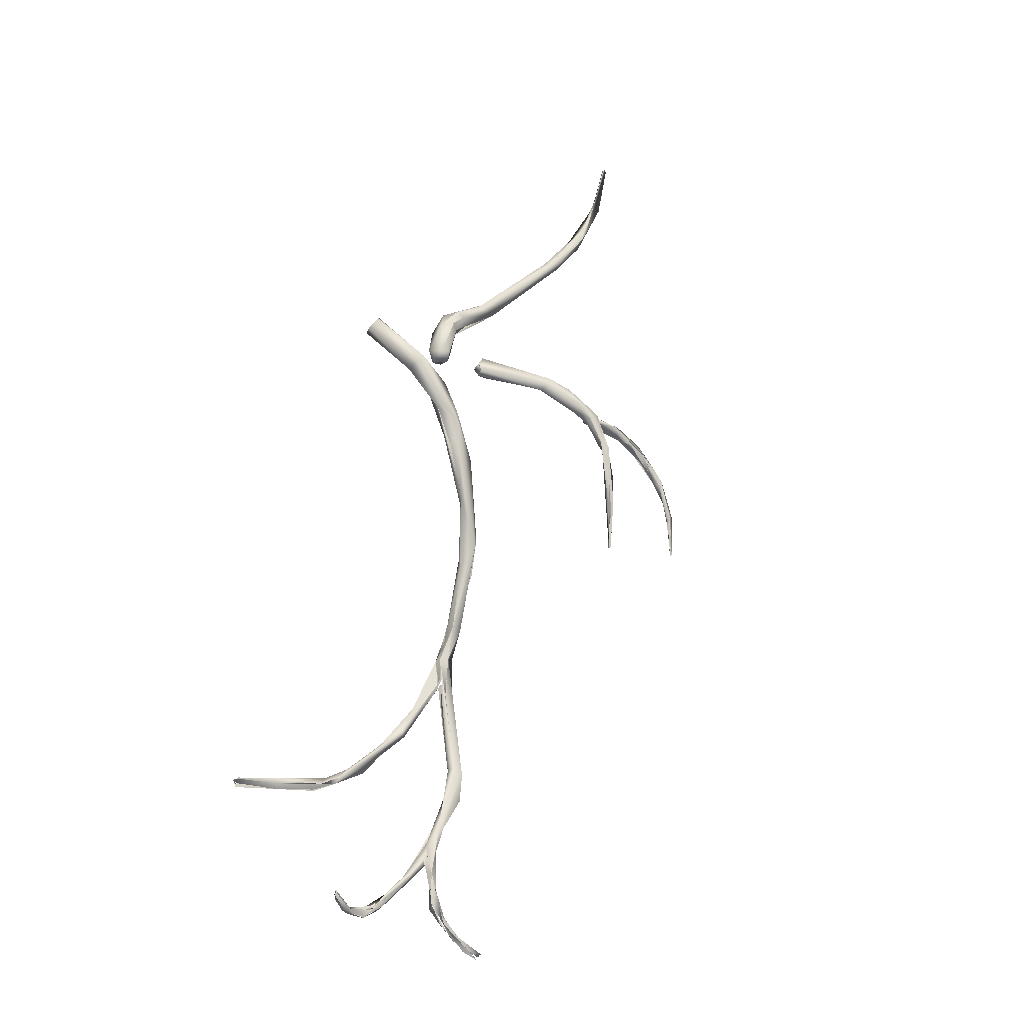
<metadata>
{"format":"obj","ext":"obj","renderer":"f3d","projection":"perspective","resolution":1024,"background":"white","views":[{"elev":-66.1,"azim":135.9,"up":"+Z"}]}
</metadata>
<code>
o FJ3075.obj_grp1.1717
v -0.3962 -0.7154 5.338
v -0.3957 -0.7151 5.337
v -0.3956 -0.7153 5.337
v -0.3953 -0.715 5.339
v -0.3885 -0.7066 5.353
v -0.3958 -0.7151 5.337
v -0.3962 -0.7156 5.338
v -0.396 -0.7162 5.338
v -0.396 -0.7152 5.338
v -0.3908 -0.7095 5.35
v -0.3856 -0.7068 5.357
v -0.3963 -0.7153 5.337
v -0.3958 -0.7155 5.338
v -0.3958 -0.7143 5.338
v -0.3891 -0.7105 5.349
v -0.395 -0.7155 5.337
v -0.3952 -0.7158 5.337
v -0.3878 -0.7088 5.351
v -0.3958 -0.7163 5.338
v -0.3876 -0.7071 5.352
v -0.3861 -0.7069 5.354
v -0.3894 -0.7104 5.35
v -0.3891 -0.7105 5.349
v -0.3805 -0.703 5.362
v -0.3785 -0.7014 5.363
v -0.3804 -0.7031 5.363
v -0.3761 -0.7015 5.361
v -0.3758 -0.6997 5.363
v -0.3737 -0.7007 5.362
v -0.3737 -0.7032 5.364
v -0.3758 -0.7005 5.364
v -0.3767 -0.7024 5.364
v -0.3696 -0.7008 5.363
v -0.3654 -0.6978 5.368
v -0.3694 -0.6982 5.364
v -0.3694 -0.6982 5.364
v -0.3735 -0.7034 5.364
v -0.3599 -0.6969 5.365
v -0.3622 -0.7005 5.366
v -0.3603 -0.6992 5.364
v -0.3568 -0.696 5.368
v -0.3608 -0.6967 5.365
v -0.3415 -0.6953 5.363
v -0.3589 -0.6987 5.364
v -0.3528 -0.6968 5.363
v -0.3528 -0.6968 5.363
v -0.3444 -0.6974 5.366
v -0.3502 -0.6969 5.367
v -0.3469 -0.699 5.362
v -0.3423 -0.695 5.363
v -0.3264 -0.698 5.354
v -0.327 -0.7023 5.356
v -0.3284 -0.6988 5.353
v -0.3256 -0.6985 5.358
v -0.3284 -0.6989 5.353
v -0.3461 -0.711 5.269
v -0.3467 -0.7113 5.269
v -0.3477 -0.7107 5.267
v -0.3482 -0.711 5.268
v -0.3477 -0.7108 5.267
v -0.3474 -0.7117 5.267
v -0.3481 -0.7122 5.268
v -0.3428 -0.7069 5.271
v -0.3428 -0.7069 5.271
v -0.337 -0.7009 5.277
v -0.3474 -0.7119 5.267
v -0.3375 -0.7007 5.277
v -0.348 -0.7121 5.268
v -0.3397 -0.7021 5.274
v -0.3401 -0.7043 5.275
v -0.3374 -0.6984 5.277
v -0.3369 -0.6984 5.278
v -0.3226 -0.6894 5.291
v -0.332 -0.6928 5.285
v -0.3228 -0.6873 5.289
v -0.3278 -0.6913 5.284
v -0.322 -0.6868 5.292
v -0.3225 -0.6861 5.289
v -0.3248 -0.688 5.291
v -0.3337 -0.6967 5.279
v -0.3226 -0.6858 5.289
v -0.3108 -0.6805 5.296
v -0.3189 -0.6864 5.289
v -0.3182 -0.6884 5.293
v -0.3149 -0.6863 5.298
v -0.2631 -0.6236 5.41
v -0.267 -0.6304 5.395
v -0.2673 -0.6405 5.363
v -0.2627 -0.6219 5.409
v -0.2644 -0.6225 5.41
v -0.269 -0.6331 5.384
v -0.2635 -0.622 5.41
v -0.2637 -0.6224 5.41
v -0.2644 -0.6225 5.41
v -0.263 -0.6226 5.41
v -0.2631 -0.6221 5.41
v -0.2628 -0.6217 5.409
v -0.2636 -0.6227 5.409
v -0.2631 -0.6229 5.409
v -0.2628 -0.6217 5.409
v -0.2628 -0.6228 5.41
v -0.2623 -0.6221 5.408
v -0.3091 -0.6828 5.294
v -0.3021 -0.6823 5.296
v -0.3069 -0.685 5.3
v -0.3125 -0.6864 5.296
v -0.3182 -0.6884 5.293
v -0.3064 -0.6844 5.295
v -0.3138 -0.6851 5.297
v -0.2687 -0.6384 5.377
v -0.2687 -0.6382 5.377
v -0.2667 -0.6345 5.387
v -0.2664 -0.633 5.39
v -0.2649 -0.6308 5.388
v -0.3091 -0.6828 5.294
v -0.3035 -0.6827 5.302
v -0.3041 -0.6865 5.296
v -0.3125 -0.6847 5.296
v -0.3057 -0.686 5.297
v -0.2961 -0.6817 5.301
v -0.2669 -0.6498 5.352
v -0.268 -0.6462 5.355
v -0.266 -0.6398 5.364
v -0.2654 -0.64 5.366
v -0.266 -0.6398 5.364
v -0.2871 -0.6892 5.298
v -0.2868 -0.6909 5.303
v -0.2629 -0.6522 5.338
v -0.2631 -0.6556 5.334
v -0.2669 -0.6428 5.357
v -0.2678 -0.6464 5.354
v -0.2639 -0.6432 5.358
v -0.2629 -0.6508 5.351
v -0.2866 -0.6904 5.304
v -0.2868 -0.6843 5.302
v -0.2846 -0.6873 5.305
v -0.2869 -0.6843 5.302
v -0.2633 -0.6563 5.341
v -0.2632 -0.6566 5.34
v -0.2633 -0.6474 5.347
v -0.2627 -0.6512 5.35
v -0.2587 -0.6566 5.33
v -0.2585 -0.6577 5.338
v -0.251 -0.6816 5.304
v -0.263 -0.7023 5.296
v -0.2667 -0.702 5.299
v -0.26 -0.6969 5.3
v -0.2539 -0.6725 5.322
v -0.2527 -0.6757 5.319
v -0.2715 -0.6992 5.3
v -0.3661 -0.807 5.097
v -0.3655 -0.8076 5.097
v -0.367 -0.8077 5.099
v -0.3673 -0.8058 5.098
v -0.3659 -0.8063 5.098
v -0.3671 -0.807 5.099
v -0.3543 -0.8043 5.095
v -0.3673 -0.808 5.097
v -0.3551 -0.8046 5.096
v -0.3615 -0.8057 5.095
v -0.3678 -0.8075 5.099
v -0.367 -0.8065 5.098
v -0.3676 -0.807 5.098
v -0.3665 -0.8066 5.099
v -0.3596 -0.8059 5.097
v -0.3596 -0.8059 5.097
v -0.2617 -0.6992 5.294
v -0.2438 -0.6824 5.302
v -0.2424 -0.6941 5.295
v -0.2462 -0.6824 5.31
v -0.2463 -0.6823 5.31
v -0.3551 -0.8062 5.095
v -0.3548 -0.8071 5.095
v -0.3512 -0.8065 5.096
v -0.3604 -0.8075 5.097
v -0.3597 -0.8073 5.094
v -0.3669 -0.8073 5.096
v -0.2616 -0.7023 5.301
v -0.2602 -0.7022 5.298
v -0.241 -0.6873 5.294
v -0.3559 -0.8065 5.094
v -0.3514 -0.8063 5.096
v -0.355 -0.8063 5.095
v -0.3464 -0.8026 5.097
v -0.335 -0.7924 5.131
v -0.332 -0.7801 5.149
v -0.3328 -0.7925 5.13
v -0.3355 -0.7939 5.132
v -0.335 -0.7925 5.131
v -0.3333 -0.7935 5.136
v -0.3344 -0.786 5.147
v -0.3333 -0.7935 5.136
v -0.3316 -0.7856 5.148
v -0.3274 -0.7796 5.149
v -0.3365 -0.7859 5.143
v -0.3355 -0.7868 5.143
v -0.3296 -0.7843 5.148
v -0.3304 -0.7863 5.146
v -0.327 -0.7825 5.15
v -0.3298 -0.7848 5.148
v -0.3299 -0.779 5.151
v -0.3045 -0.7596 5.177
v -0.3183 -0.7742 5.163
v -0.318 -0.7709 5.165
v -0.318 -0.7709 5.165
v -0.3067 -0.7603 5.18
v -0.2618 -0.6994 5.295
v -0.2596 -0.6986 5.297
v -0.2404 -0.6976 5.286
v -0.3441 -0.8018 5.096
v -0.3468 -0.8033 5.094
v -0.3472 -0.8035 5.094
v -0.3441 -0.8018 5.096
v -0.3397 -0.8023 5.098
v -0.3462 -0.8055 5.096
v -0.3465 -0.8043 5.094
v -0.346 -0.8045 5.098
v -0.3446 -0.8057 5.098
v -0.3452 -0.8046 5.098
v -0.3514 -0.8063 5.096
v -0.3406 -0.8007 5.102
v -0.3413 -0.805 5.099
v -0.3346 -0.7955 5.118
v -0.3333 -0.8032 5.113
v -0.3343 -0.7972 5.126
v -0.3346 -0.7954 5.118
v -0.3336 -0.8035 5.112
v -0.3314 -0.7972 5.118
v -0.3319 -0.7974 5.124
v -0.3333 -0.7935 5.136
v -0.3104 -0.7669 5.167
v -0.3022 -0.7616 5.177
v -0.3104 -0.7669 5.167
v -0.3095 -0.7679 5.174
v -0.3069 -0.7603 5.181
v -0.3081 -0.7687 5.171
v -0.3095 -0.7679 5.174
v -0.3081 -0.7679 5.173
v -0.3045 -0.7596 5.177
v -0.3023 -0.7511 5.185
v -0.2988 -0.7513 5.185
v -0.3004 -0.7506 5.191
v -0.2869 -0.7272 5.201
v -0.2714 -0.7189 5.212
v -0.2878 -0.7361 5.197
v -0.2988 -0.7513 5.185
v -0.2922 -0.7412 5.199
v -0.3025 -0.7578 5.186
v -0.3023 -0.7574 5.186
v -0.2867 -0.7263 5.205
v -0.2867 -0.7263 5.205
v -0.2938 -0.7363 5.199
v -0.2756 -0.7234 5.214
v -0.2672 -0.7093 5.222
v -0.2745 -0.7166 5.218
v -0.244 -0.6904 5.295
v -0.2407 -0.6917 5.286
v -0.2372 -0.6878 5.294
v -0.2338 -0.6925 5.292
v -0.2372 -0.6878 5.294
v -0.2365 -0.694 5.297
v -0.338 -0.7984 5.101
v -0.3402 -0.8023 5.097
v -0.338 -0.7984 5.101
v -0.338 -0.8003 5.105
v -0.3342 -0.7966 5.106
v -0.3404 -0.8023 5.097
v -0.3338 -0.799 5.107
v -0.3345 -0.7969 5.106
v -0.3379 -0.8003 5.102
v -0.3346 -0.7983 5.106
v -0.338 -0.8003 5.105
v -0.3381 -0.7983 5.101
v -0.338 -0.8003 5.105
v -0.3345 -0.7969 5.106
v -0.338 -0.7984 5.101
v -0.3338 -0.799 5.107
v -0.3325 -0.7984 5.114
v -0.338 -0.8003 5.105
v -0.3346 -0.7954 5.118
v -0.3345 -0.7969 5.106
v -0.332 -0.7974 5.116
v -0.3316 -0.7986 5.114
v -0.3325 -0.7984 5.114
v -0.3346 -0.7954 5.118
v -0.338 -0.8003 5.105
v -0.3336 -0.7997 5.114
v -0.3326 -0.7989 5.114
v -0.3337 -0.7998 5.115
v -0.3315 -0.797 5.118
v -0.3325 -0.7984 5.114
v -0.3326 -0.7987 5.114
v -0.3337 -0.7998 5.115
v -0.332 -0.798 5.115
v -0.3315 -0.797 5.118
v -0.3343 -0.7972 5.126
v -0.3301 -0.8045 5.112
v -0.3293 -0.8066 5.108
v -0.3333 -0.7935 5.136
v -0.3103 -0.7694 5.166
v -0.3079 -0.7671 5.172
v -0.3024 -0.7614 5.178
v -0.3084 -0.7869 5.158
v -0.3081 -0.7687 5.171
v -0.3071 -0.768 5.172
v -0.309 -0.7686 5.175
v -0.3081 -0.7687 5.171
v -0.3092 -0.7826 5.166
v -0.3045 -0.7596 5.177
v -0.3095 -0.7679 5.174
v -0.3081 -0.7687 5.171
v -0.309 -0.7686 5.175
v -0.308 -0.7681 5.171
v -0.3024 -0.7614 5.178
v -0.3022 -0.7641 5.179
v -0.3022 -0.7641 5.179
v -0.3061 -0.7853 5.158
v -0.3071 -0.768 5.172
v -0.3088 -0.7822 5.166
v -0.3038 -0.7656 5.18
v -0.3065 -0.7783 5.17
v -0.301 -0.7584 5.183
v -0.2988 -0.7513 5.185
v -0.2999 -0.7576 5.185
v -0.3038 -0.7656 5.18
v -0.3022 -0.7641 5.179
v -0.3007 -0.7564 5.183
v -0.2988 -0.7513 5.185
v -0.2999 -0.7576 5.185
v -0.2863 -0.7354 5.201
v -0.2606 -0.7088 5.228
v -0.2481 -0.7066 5.228
v -0.2531 -0.7015 5.225
v -0.2407 -0.6917 5.286
v -0.241 -0.6981 5.286
v -0.244 -0.6904 5.295
v -0.2377 -0.6902 5.286
v -0.2377 -0.6902 5.286
v -0.241 -0.6981 5.286
v -0.3283 -0.8171 5.098
v -0.3286 -0.8153 5.1
v -0.3308 -0.8053 5.107
v -0.3307 -0.8078 5.109
v -0.3333 -0.8031 5.113
v -0.3303 -0.8042 5.112
v -0.3301 -0.8036 5.109
v -0.3307 -0.8078 5.109
v -0.3321 -0.803 5.11
v -0.3298 -0.815 5.103
v -0.3303 -0.8042 5.112
v -0.3061 -0.7854 5.158
v -0.3061 -0.7853 5.158
v -0.309 -0.7823 5.166
v -0.2568 -0.7096 5.222
v -0.2569 -0.7115 5.224
v -0.2523 -0.7013 5.232
v -0.2418 -0.6973 5.237
v -0.2417 -0.696 5.271
v -0.2435 -0.6994 5.269
v -0.2439 -0.699 5.274
v -0.2387 -0.6969 5.268
v -0.2417 -0.696 5.271
v -0.2432 -0.703 5.272
v -0.241 -0.6981 5.286
v -0.2403 -0.7046 5.272
v -0.2407 -0.6917 5.286
v -0.2407 -0.6917 5.286
v -0.234 -0.6931 5.283
v -0.3285 -0.8166 5.101
v -0.328 -0.8129 5.101
v -0.3258 -0.8183 5.097
v -0.3264 -0.8157 5.101
v -0.3265 -0.818 5.1
v -0.3278 -0.8124 5.104
v -0.304 -0.8037 5.147
v -0.2994 -0.8063 5.141
v -0.3039 -0.7927 5.157
v -0.2444 -0.7038 5.228
v -0.2374 -0.7031 5.236
v -0.2429 -0.7011 5.236
v -0.2389 -0.7018 5.268
v -0.2354 -0.7015 5.271
v -0.2342 -0.6989 5.284
v -0.3281 -0.8156 5.098
v -0.3239 -0.8198 5.092
v -0.3242 -0.8201 5.094
v -0.3228 -0.8206 5.092
v -0.322 -0.8213 5.093
v -0.3225 -0.82 5.096
v -0.3267 -0.817 5.098
v -0.325 -0.8174 5.095
v -0.3206 -0.8188 5.094
v -0.3231 -0.8182 5.094
v -0.3248 -0.8169 5.097
v -0.3231 -0.8182 5.094
v -0.3219 -0.819 5.095
v -0.3265 -0.8191 5.098
v -0.3014 -0.8041 5.145
v -0.3005 -0.8029 5.147
v -0.3057 -0.7972 5.152
v -0.3065 -0.7785 5.17
v -0.3083 -0.7797 5.168
v -0.3034 -0.7948 5.153
v -0.3032 -0.7926 5.155
v -0.3021 -0.7963 5.152
v -0.2277 -0.6944 5.235
v -0.243 -0.7012 5.236
v -0.2078 -0.6987 5.248
v -0.3236 -0.8192 5.092
v -0.3169 -0.8184 5.089
v -0.3196 -0.8188 5.092
v -0.3187 -0.8195 5.089
v -0.3174 -0.8201 5.088
v -0.3186 -0.8196 5.089
v -0.3207 -0.8199 5.093
v -0.3177 -0.8202 5.09
v -0.3019 -0.8006 5.144
v -0.2959 -0.8058 5.138
v -0.2972 -0.8041 5.142
v -0.2962 -0.8087 5.141
v -0.2962 -0.8087 5.141
v -0.2273 -0.7021 5.235
v -0.3171 -0.8185 5.089
v -0.3167 -0.8197 5.091
v -0.3142 -0.8187 5.086
v -0.3146 -0.82 5.087
v -0.3146 -0.8199 5.087
v -0.3119 -0.819 5.088
v -0.2958 -0.8085 5.136
v -0.2958 -0.8085 5.136
v -0.2958 -0.806 5.138
v -0.2921 -0.8136 5.137
v -0.3014 -0.8041 5.145
v -0.2095 -0.7043 5.247
v -0.3074 -0.8142 5.084
v -0.3069 -0.8151 5.084
v -0.3092 -0.8173 5.085
v -0.3069 -0.8141 5.085
v -0.2905 -0.8133 5.13
v -0.2958 -0.8085 5.136
v -0.2908 -0.8104 5.132
v -0.292 -0.8094 5.137
v -0.2064 -0.6977 5.243
v -0.3074 -0.8144 5.085
v -0.307 -0.814 5.084
v -0.3069 -0.814 5.086
v -0.3069 -0.814 5.086
v -0.3067 -0.8145 5.085
v -0.3073 -0.8149 5.085
v -0.3074 -0.8145 5.085
v -0.3062 -0.8144 5.085
v -0.2759 -0.8162 5.122
v -0.2897 -0.8132 5.13
v -0.2885 -0.8145 5.134
v -0.206 -0.7021 5.24
v -0.282 -0.8137 5.128
v -0.2775 -0.8177 5.122
v -0.2775 -0.8177 5.122
v -0.2824 -0.8167 5.129
v -0.282 -0.8137 5.128
v -0.2074 -0.7054 5.244
v -0.2632 -0.8216 5.112
v -0.2626 -0.8209 5.113
v -0.2715 -0.8188 5.117
v -0.2644 -0.8207 5.113
v -0.2616 -0.8194 5.114
v -0.2622 -0.8196 5.115
v -0.2625 -0.82 5.114
v -0.2636 -0.8213 5.114
v -0.2614 -0.819 5.112
v -0.2621 -0.8201 5.114
v -0.261 -0.8204 5.113
v -0.2621 -0.8214 5.113
v -0.2623 -0.8211 5.114
v -0.2611 -0.8201 5.113
v -0.261 -0.8204 5.113
v -0.2621 -0.8214 5.113
v -0.2629 -0.8207 5.112
v -0.2621 -0.8214 5.113
v -0.2591 -0.8195 5.114
v -0.2603 -0.8198 5.115
f 3 4 5
f 1 5 2
f 4 10 5
f 9 11 10
f 9 8 11
f 17 18 19
f 21 2 5
f 18 22 19
f 12 20 23
f 22 11 8
f 11 24 10
f 20 18 23
f 10 24 5
f 25 5 24
f 26 24 11
f 27 22 18
f 22 27 11
f 20 27 18
f 20 28 27
f 21 5 28
f 28 5 25
f 27 28 29
f 31 28 25
f 25 24 32
f 30 27 33
f 11 27 30
f 34 25 32
f 35 29 28
f 31 34 28
f 28 34 36
f 27 38 33
f 38 29 35
f 37 47 34
f 34 32 26
f 37 34 26
f 26 11 37
f 33 39 30
f 37 39 47
f 40 39 33
f 41 36 34
f 42 36 41
f 43 42 41
f 44 33 38
f 39 49 47
f 38 45 44
f 40 46 49
f 45 38 43
f 49 39 40
f 47 41 34
f 49 45 43
f 48 50 41
f 50 48 47
f 50 47 54
f 43 50 54
f 52 47 49
f 55 49 43
f 55 43 53
f 53 43 51
f 51 43 54
f 55 52 49
f 52 54 47
f 52 55 51
f 51 54 52
f 64 65 61
f 66 67 68
f 60 63 61
f 60 69 63
f 67 70 68
f 69 60 71
f 72 58 59
f 64 69 65
f 73 62 70
f 59 74 72
f 70 67 75
f 69 71 76
f 59 62 74
f 77 74 62
f 73 77 62
f 78 72 74
f 79 78 74
f 69 80 65
f 71 81 76
f 76 65 80
f 70 75 73
f 81 82 76
f 76 82 83
f 76 83 65
f 75 84 73
f 73 84 85
f 91 87 90
f 90 87 86
f 92 89 90
f 90 86 95
f 100 101 102
f 79 82 78
f 82 103 83
f 82 104 103
f 84 105 85
f 108 106 107
f 108 84 75
f 77 82 79
f 82 77 116
f 109 116 77
f 77 73 109
f 91 110 87
f 111 112 87
f 90 88 91
f 88 90 89
f 112 113 87
f 87 113 86
f 114 101 112
f 89 114 88
f 114 102 101
f 112 101 86
f 75 115 108
f 108 115 104
f 106 108 117
f 116 120 82
f 118 116 109
f 121 110 91
f 91 88 122
f 91 122 121
f 124 125 123
f 110 112 111
f 123 88 114
f 123 114 124
f 112 124 114
f 108 126 117
f 127 118 119
f 126 127 117
f 128 122 88
f 129 122 128
f 123 130 88
f 122 131 121
f 121 112 110
f 133 112 121
f 124 112 132
f 112 133 132
f 104 82 120
f 104 126 108
f 134 116 118
f 127 134 118
f 120 135 104
f 120 136 137
f 120 116 136
f 116 134 136
f 131 129 138
f 140 130 123
f 138 121 131
f 139 141 121
f 140 125 124
f 133 121 141
f 104 135 126
f 140 128 130
f 142 128 140
f 142 140 124
f 141 139 143
f 142 132 143
f 133 143 132
f 136 135 137
f 135 167 126
f 144 138 129
f 127 126 145
f 146 127 145
f 135 136 147
f 136 134 178
f 142 129 128
f 142 144 129
f 139 148 143
f 150 134 127
f 146 134 150
f 136 178 147
f 160 153 154
f 165 157 158
f 178 134 146
f 144 142 168
f 144 169 138
f 169 149 138
f 143 168 142
f 168 143 170
f 143 149 171
f 143 171 170
f 154 159 160
f 165 173 157
f 164 172 166
f 163 172 164
f 162 174 161
f 174 175 161
f 208 167 147
f 167 145 126
f 146 145 178
f 167 135 147
f 147 178 208
f 180 144 168
f 181 174 162
f 184 157 173
f 185 195 186
f 187 185 186
f 190 191 188
f 192 193 191
f 196 189 188
f 191 196 188
f 187 186 194
f 197 193 198
f 194 199 187
f 198 199 200
f 196 191 201
f 186 202 194
f 203 191 193
f 197 200 193
f 201 191 204
f 205 202 186
f 206 191 203
f 145 207 179
f 207 208 179
f 145 179 178
f 178 179 208
f 209 169 144
f 211 176 177
f 160 159 212
f 213 212 159
f 176 211 214
f 215 174 181
f 215 181 216
f 183 217 184
f 217 183 182
f 218 219 220
f 184 210 157
f 221 184 217
f 185 187 223
f 188 224 225
f 226 188 189
f 226 227 188
f 225 190 188
f 228 187 229
f 198 230 229
f 229 187 198
f 198 193 230
f 187 199 198
f 193 200 203
f 194 202 231
f 199 194 232
f 232 194 233
f 200 234 203
f 202 205 235
f 236 234 200
f 237 206 203
f 202 235 240
f 239 240 241
f 243 244 245
f 241 240 243
f 243 245 246
f 240 235 242
f 240 242 250
f 251 252 247
f 247 252 249
f 243 240 250
f 243 250 254
f 247 255 251
f 250 255 254
f 144 180 256
f 257 256 180
f 258 180 168
f 259 260 168
f 170 259 168
f 261 149 169
f 184 262 210
f 263 215 216
f 215 263 222
f 264 184 221
f 264 221 265
f 266 214 211
f 268 267 269
f 218 270 219
f 270 221 219
f 263 271 222
f 271 272 222
f 275 276 223
f 277 278 279
f 274 280 273
f 275 223 187
f 281 187 228
f 282 268 269
f 268 282 283
f 284 285 286
f 291 287 226
f 227 226 287
f 342 288 294
f 296 297 299
f 298 228 229
f 199 300 200
f 200 300 301
f 302 301 300
f 303 304 305
f 306 307 303
f 303 308 306
f 232 233 309
f 310 311 312
f 315 313 314
f 316 317 318
f 235 238 319
f 242 235 319
f 248 321 320
f 322 315 314
f 232 309 323
f 324 325 326
f 325 321 326
f 327 324 326
f 328 245 322
f 328 322 314
f 320 329 248
f 327 247 324
f 329 247 248
f 330 322 245
f 327 330 247
f 330 245 244
f 330 253 247
f 244 253 330
f 331 247 253
f 332 253 244
f 243 254 333
f 255 247 331
f 334 335 336
f 337 180 258
f 338 257 180
f 339 261 169
f 259 170 261
f 149 261 171
f 287 340 227
f 341 289 288
f 341 288 342
f 343 345 344
f 349 343 344
f 346 342 294
f 295 346 294
f 224 350 225
f 228 298 346
f 351 303 305
f 352 326 321
f 321 248 353
f 354 244 333
f 333 244 243
f 355 331 253
f 255 356 254
f 254 357 333
f 356 255 331
f 358 359 360
f 361 362 338
f 362 257 338
f 361 359 362
f 360 363 364
f 359 363 360
f 365 261 363
f 366 358 360
f 360 364 367
f 363 261 339
f 337 258 368
f 260 259 368
f 342 346 371
f 341 342 370
f 369 227 340
f 346 298 372
f 347 373 348
f 373 343 349
f 373 374 348
f 308 376 375
f 353 377 321
f 244 378 332
f 355 379 331
f 355 332 379
f 356 331 380
f 356 380 357
f 368 361 337
f 381 361 382
f 361 381 359
f 381 365 359
f 363 359 365
f 365 381 382
f 368 382 361
f 382 368 383
f 383 365 382
f 368 259 383
f 383 261 365
f 259 261 383
f 384 385 340
f 385 386 340
f 340 387 388
f 340 287 384
f 340 388 369
f 371 346 372
f 389 390 374
f 373 389 374
f 391 341 370
f 392 393 394
f 372 395 371
f 396 390 389
f 373 349 397
f 398 399 400
f 376 308 303
f 351 401 404
f 405 351 404
f 377 353 399
f 399 353 400
f 354 333 378
f 331 379 407
f 357 380 408
f 341 391 409
f 386 385 387
f 391 410 409
f 393 392 411
f 385 412 413
f 413 387 385
f 410 414 409
f 416 396 389
f 388 415 397
f 397 415 373
f 303 417 376
f 418 417 303
f 351 418 303
f 351 405 418
f 405 419 418
f 421 399 398
f 399 419 403
f 442 419 399
f 402 399 403
f 406 333 357
f 378 379 332
f 422 379 378
f 380 407 379
f 411 392 423
f 392 424 423
f 412 425 413
f 424 415 388
f 413 426 387
f 387 426 388
f 413 427 426
f 426 428 388
f 428 424 388
f 429 376 417
f 430 417 418
f 419 431 418
f 420 442 399
f 406 422 333
f 422 378 333
f 357 408 406
f 379 434 380
f 434 408 380
f 425 412 435
f 425 435 436
f 413 436 437
f 438 435 414
f 414 410 438
f 438 423 424
f 437 427 413
f 424 428 438
f 426 437 428
f 439 433 440
f 441 430 418
f 419 441 431
f 439 432 433
f 422 434 379
f 436 435 444
f 428 437 436
f 448 447 428
f 446 451 445
f 448 428 436
f 430 441 452
f 453 430 452
f 454 442 420
f 442 441 419
f 406 443 455
f 422 406 455
f 461 434 422
f 441 456 452
f 452 457 453
f 439 459 432
f 460 441 442
f 422 455 461
f 443 406 408
f 443 408 455
f 461 408 434
f 455 408 461
f 458 462 459
f 457 452 463
f 459 439 458
f 456 466 452
f 442 466 456
f 454 466 442
f 467 466 454
f 468 454 459
f 469 459 462
f 459 469 474
f 470 463 452
f 466 471 452
f 472 463 470
f 469 462 473
f 474 475 459
f 476 477 478
f 479 475 474
l 98 99
l 155 156
l 282 290
l 93 94
l 449 450
l 56 57
l 480 481
l 15 16
l 6 7
l 13 14
l 292 293
l 151 152
l 464 465
l 96 97

</code>
